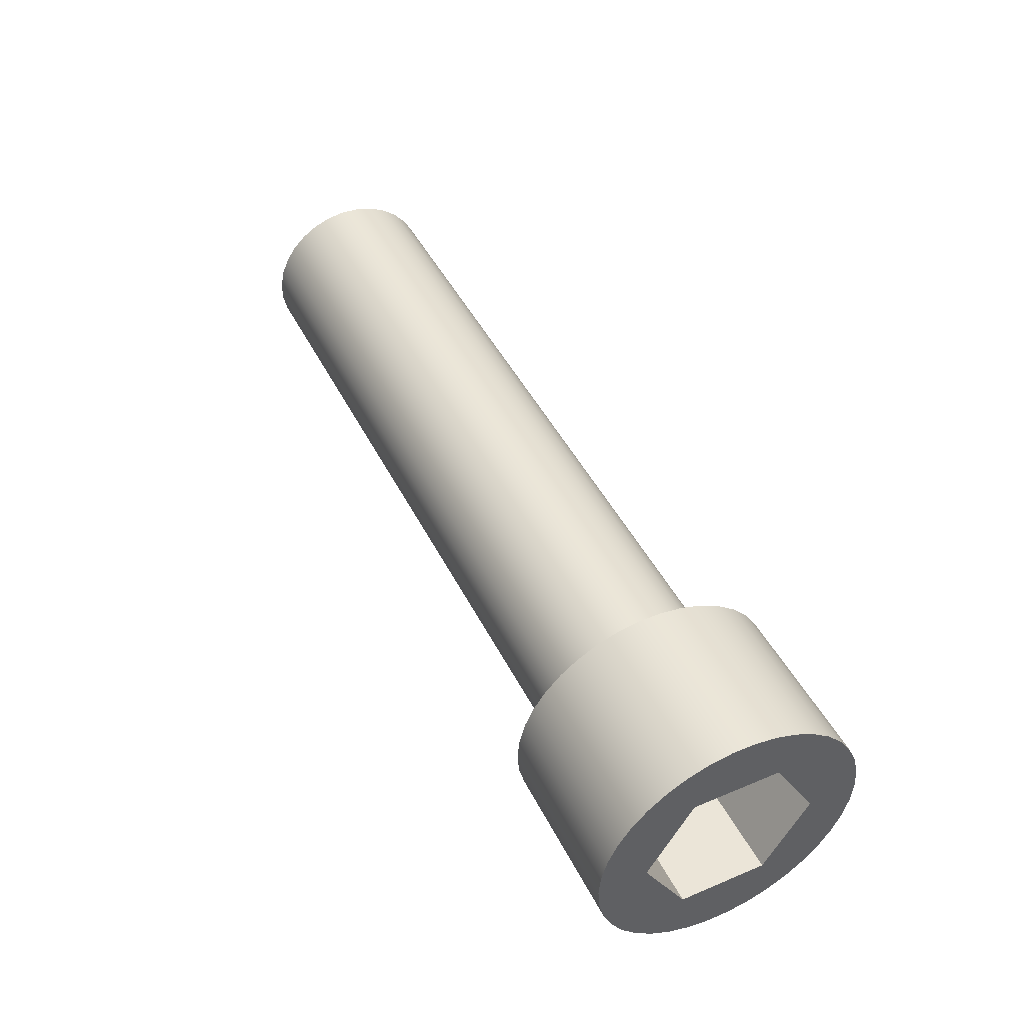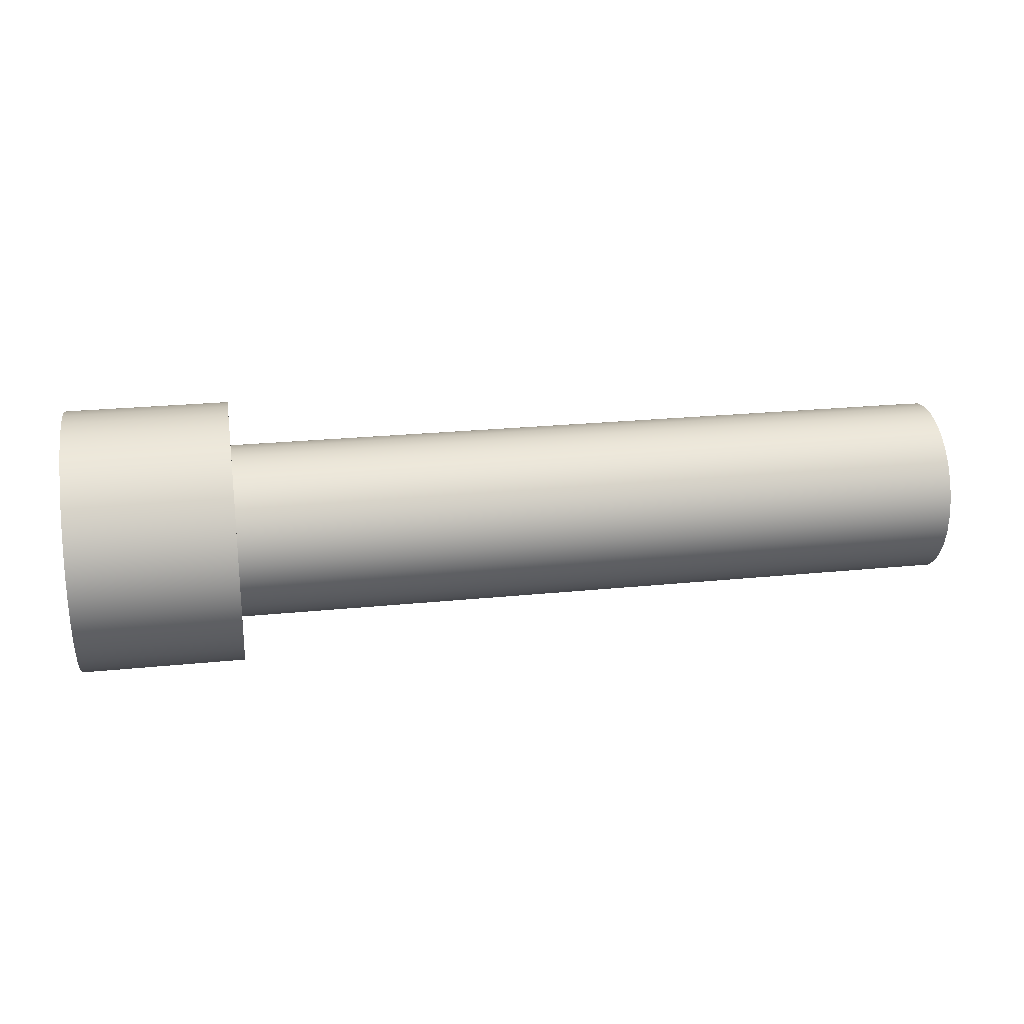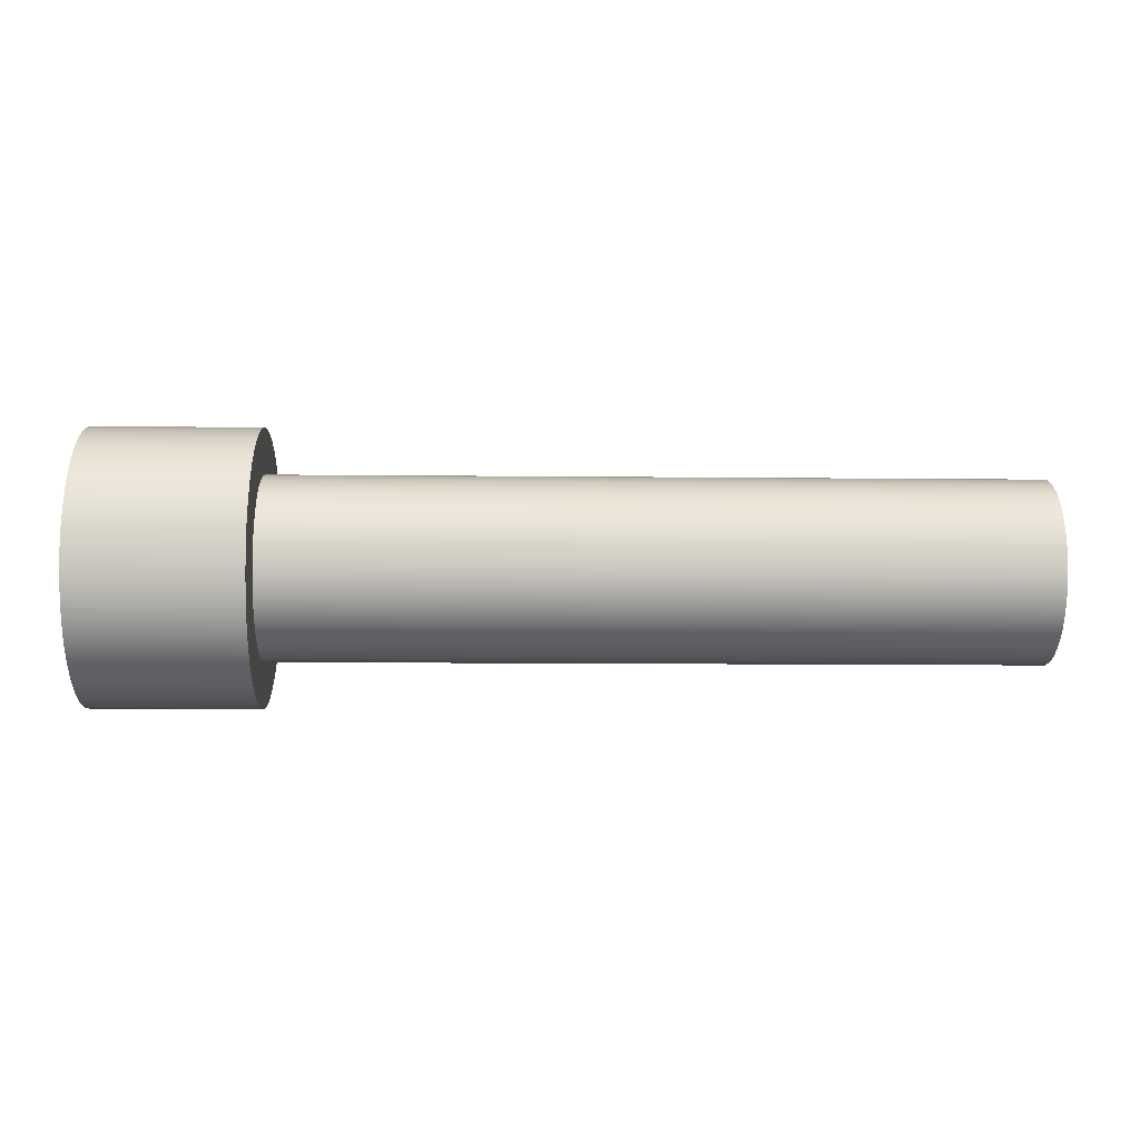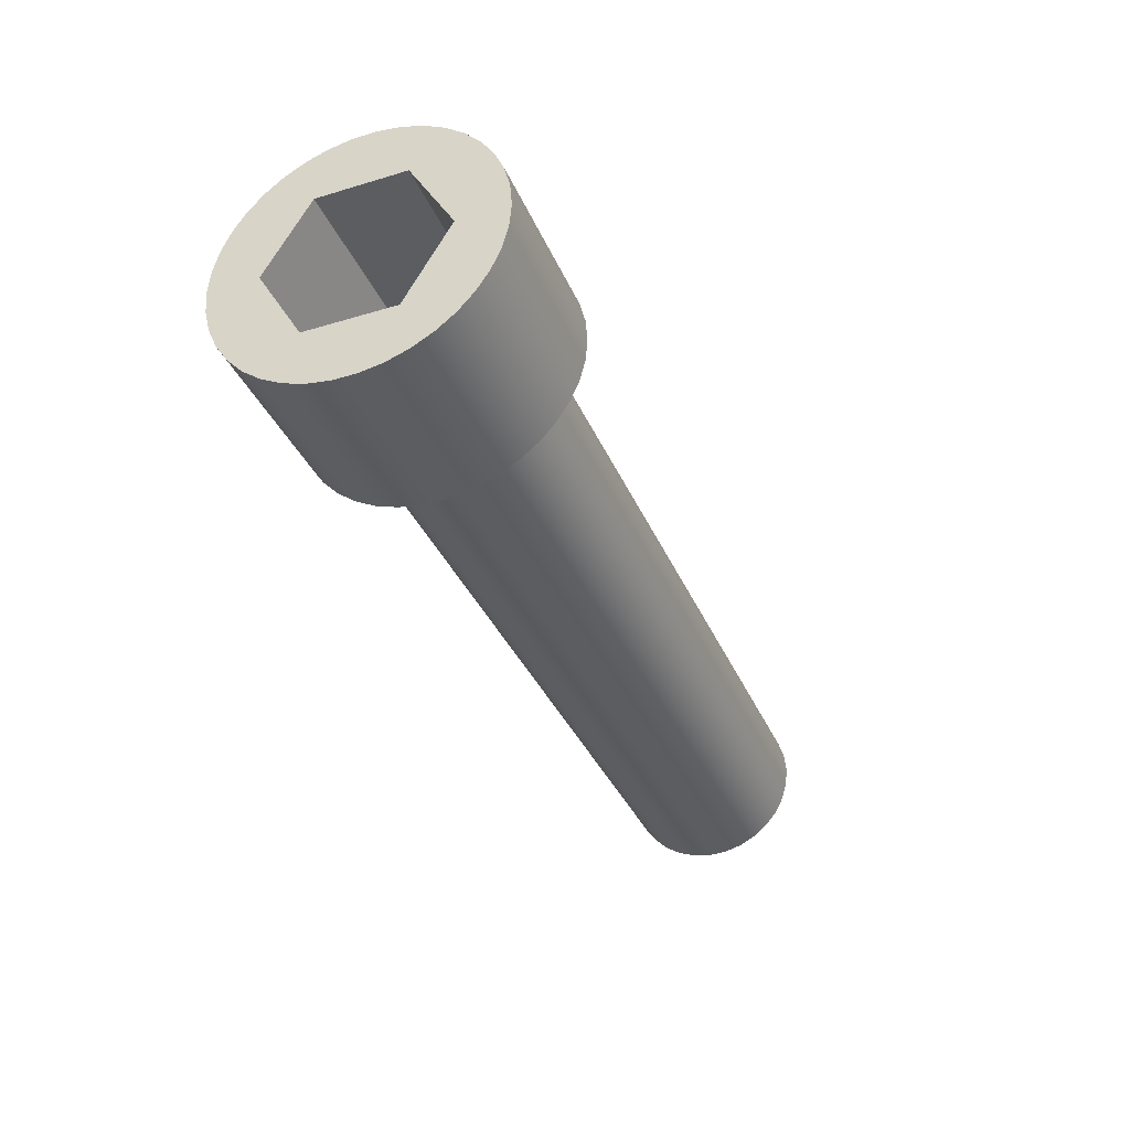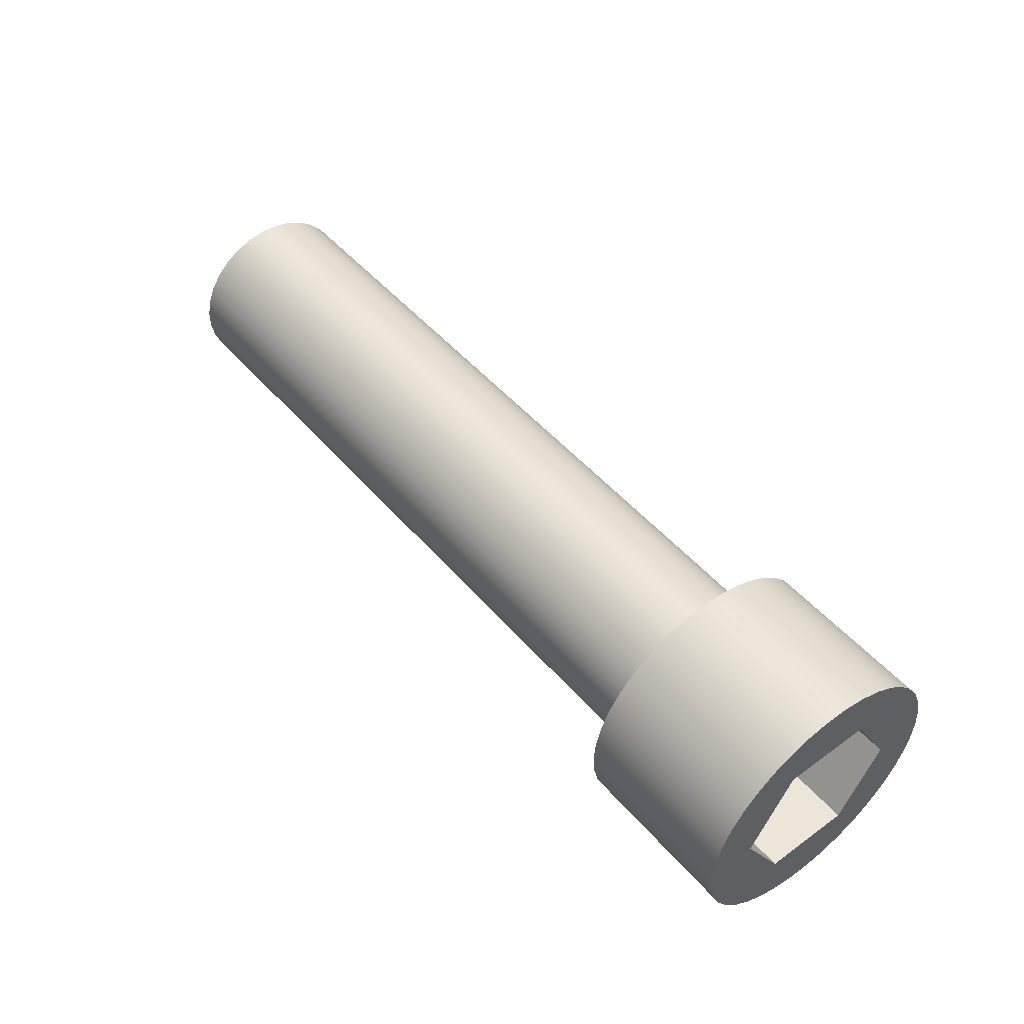
<metadata>
{"format":"obj","ext":"obj","renderer":"f3d","projection":"perspective","resolution":1024,"background":"white","views":[{"elev":46.0,"azim":-115.7,"up":"+Y"},{"elev":23.9,"azim":-9.6,"up":"+Y"},{"elev":-12.2,"azim":-1.4,"up":"+Z"},{"elev":-36.1,"azim":-68.6,"up":"+Y"},{"elev":49.0,"azim":-128.8,"up":"+Y"}]}
</metadata>
<code>
v -0.1 -2.58e-16 -0.575
v -0.1 -0.498 -0.2875
v -0.1 -0.498 0.2875
v -0.1 -2.58e-16 0.575
v -0.1 0.498 0.2875
v -0.1 0.498 -0.2875
v 5 -7.348e-17 0.6
v 5 -0.1208 0.5877
v 5 -0.2366 0.5514
v 5 -0.3428 0.4925
v 5 -0.4349 0.4134
v 5 -0.5092 0.3174
v 5 -0.5627 0.2084
v 5 -0.5931 0.09086
v 5 -0.5992 -0.03039
v 5 -0.5808 -0.1504
v 5 -0.5387 -0.2642
v 5 -0.4745 -0.3673
v 5 -0.3908 -0.4553
v 5 -0.2912 -0.5246
v 5 -0.1796 -0.5725
v 5 -0.0607 -0.5969
v 5 0.0607 -0.5969
v 5 0.1796 -0.5725
v 5 0.2912 -0.5246
v 5 0.3908 -0.4553
v 5 0.4745 -0.3673
v 5 0.5387 -0.2642
v 5 0.5808 -0.1504
v 5 0.5992 -0.03039
v 5 0.5931 0.09086
v 5 0.5627 0.2084
v 5 0.5092 0.3174
v 5 0.4349 0.4134
v 5 0.3428 0.4925
v 5 0.2366 0.5514
v 5 0.1208 0.5877
v -1.1 -2.58e-16 -0.575
v -1.1 -0.498 -0.2875
v -0.1 -0.498 -0.2875
v -0.1 -2.58e-16 -0.575
v -1.1 0.498 -0.2875
v -1.1 -2.58e-16 -0.575
v -0.1 -2.58e-16 -0.575
v -0.1 0.498 -0.2875
v -1.1 -2.58e-16 0.575
v -1.1 0.498 0.2875
v -0.1 0.498 0.2875
v -0.1 -2.58e-16 0.575
v -1.1 0.498 0.2875
v -1.1 0.498 -0.2875
v -0.1 0.498 -0.2875
v -0.1 0.498 0.2875
v -1.1 -0.498 0.2875
v -1.1 -0.498 -0.2875
v -1.1 -2.58e-16 -0.575
v -1.1 0.498 -0.2875
v -1.1 0.498 0.2875
v -1.1 -2.58e-16 0.575
v -1.1 -1.102e-16 -0.9
v -1.1 -0.1481 -0.8877
v -1.1 -0.2922 -0.8512
v -1.1 -0.4284 -0.7915
v -1.1 -0.5528 -0.7102
v -1.1 -0.6622 -0.6096
v -1.1 -0.7534 -0.4923
v -1.1 -0.8242 -0.3615
v -1.1 -0.8725 -0.2209
v -1.1 -0.8969 -0.07432
v -1.1 -0.8969 0.07432
v -1.1 -0.8725 0.2209
v -1.1 -0.8242 0.3615
v -1.1 -0.7534 0.4923
v -1.1 -0.6622 0.6096
v -1.1 -0.5528 0.7102
v -1.1 -0.4284 0.7915
v -1.1 -0.2922 0.8512
v -1.1 -0.1481 0.8877
v -1.1 0 0.9
v -1.1 0.1481 0.8877
v -1.1 0.2922 0.8512
v -1.1 0.4284 0.7915
v -1.1 0.5528 0.7102
v -1.1 0.6622 0.6096
v -1.1 0.7534 0.4923
v -1.1 0.8242 0.3615
v -1.1 0.8725 0.2209
v -1.1 0.8969 0.07432
v -1.1 0.8969 -0.07432
v -1.1 0.8725 -0.2209
v -1.1 0.8242 -0.3615
v -1.1 0.7534 -0.4923
v -1.1 0.6622 -0.6096
v -1.1 0.5528 -0.7102
v -1.1 0.4284 -0.7915
v -1.1 0.2922 -0.8512
v -1.1 0.1481 -0.8877
v -1.1 -0.498 -0.2875
v -1.1 -0.498 0.2875
v -0.1 -0.498 0.2875
v -0.1 -0.498 -0.2875
v 0 -1.102e-16 -0.9
v 0 0.1481 -0.8877
v 0 0.2922 -0.8512
v 0 0.4284 -0.7915
v 0 0.5528 -0.7102
v 0 0.6622 -0.6096
v 0 0.7534 -0.4923
v 0 0.8242 -0.3615
v 0 0.8725 -0.2209
v 0 0.8969 -0.07432
v 0 0.8969 0.07432
v 0 0.8725 0.2209
v 0 0.8242 0.3615
v 0 0.7534 0.4923
v 0 0.6622 0.6096
v 0 0.5528 0.7102
v 0 0.4284 0.7915
v 0 0.2922 0.8512
v 0 0.1481 0.8877
v 0 0 0.9
v 0 -0.1481 0.8877
v 0 -0.2922 0.8512
v 0 -0.4284 0.7915
v 0 -0.5528 0.7102
v 0 -0.6622 0.6096
v 0 -0.7534 0.4923
v 0 -0.8242 0.3615
v 0 -0.8725 0.2209
v 0 -0.8969 0.07432
v 0 -0.8969 -0.07432
v 0 -0.8725 -0.2209
v 0 -0.8242 -0.3615
v 0 -0.7534 -0.4923
v 0 -0.6622 -0.6096
v 0 -0.5528 -0.7102
v 0 -0.4284 -0.7915
v 0 -0.2922 -0.8512
v 0 -0.1481 -0.8877
v 0 -7.348e-17 0.6
v 0 0.1208 0.5877
v 0 0.2366 0.5514
v 0 0.3428 0.4925
v 0 0.4349 0.4134
v 0 0.5092 0.3174
v 0 0.5627 0.2084
v 0 0.5931 0.09086
v 0 0.5992 -0.03039
v 0 0.5808 -0.1504
v 0 0.5387 -0.2642
v 0 0.4745 -0.3673
v 0 0.3908 -0.4553
v 0 0.2912 -0.5246
v 0 0.1796 -0.5725
v 0 0.0607 -0.5969
v 0 -0.0607 -0.5969
v 0 -0.1796 -0.5725
v 0 -0.2912 -0.5246
v 0 -0.3908 -0.4553
v 0 -0.4745 -0.3673
v 0 -0.5387 -0.2642
v 0 -0.5808 -0.1504
v 0 -0.5992 -0.03039
v 0 -0.5931 0.09086
v 0 -0.5627 0.2084
v 0 -0.5092 0.3174
v 0 -0.4349 0.4134
v 0 -0.3428 0.4925
v 0 -0.2366 0.5514
v 0 -0.1208 0.5877
v -1.1 -0.498 0.2875
v -1.1 -2.58e-16 0.575
v -0.1 -2.58e-16 0.575
v -0.1 -0.498 0.2875
v -1.1 -1.102e-16 -0.9
v -1.1 0.1481 -0.8877
v -1.1 0.2922 -0.8512
v -1.1 0.4284 -0.7915
v -1.1 0.5528 -0.7102
v -1.1 0.6622 -0.6096
v -1.1 0.7534 -0.4923
v -1.1 0.8242 -0.3615
v -1.1 0.8725 -0.2209
v -1.1 0.8969 -0.07432
v -1.1 0.8969 0.07432
v -1.1 0.8725 0.2209
v -1.1 0.8242 0.3615
v -1.1 0.7534 0.4923
v -1.1 0.6622 0.6096
v -1.1 0.5528 0.7102
v -1.1 0.4284 0.7915
v -1.1 0.2922 0.8512
v -1.1 0.1481 0.8877
v -1.1 0 0.9
v -1.1 -0.1481 0.8877
v -1.1 -0.2922 0.8512
v -1.1 -0.4284 0.7915
v -1.1 -0.5528 0.7102
v -1.1 -0.6622 0.6096
v -1.1 -0.7534 0.4923
v -1.1 -0.8242 0.3615
v -1.1 -0.8725 0.2209
v -1.1 -0.8969 0.07432
v -1.1 -0.8969 -0.07432
v -1.1 -0.8725 -0.2209
v -1.1 -0.8242 -0.3615
v -1.1 -0.7534 -0.4923
v -1.1 -0.6622 -0.6096
v -1.1 -0.5528 -0.7102
v -1.1 -0.4284 -0.7915
v -1.1 -0.2922 -0.8512
v -1.1 -0.1481 -0.8877
v 0 -1.102e-16 -0.9
v 0 -0.1481 -0.8877
v 0 -0.2922 -0.8512
v 0 -0.4284 -0.7915
v 0 -0.5528 -0.7102
v 0 -0.6622 -0.6096
v 0 -0.7534 -0.4923
v 0 -0.8242 -0.3615
v 0 -0.8725 -0.2209
v 0 -0.8969 -0.07432
v 0 -0.8969 0.07432
v 0 -0.8725 0.2209
v 0 -0.8242 0.3615
v 0 -0.7534 0.4923
v 0 -0.6622 0.6096
v 0 -0.5528 0.7102
v 0 -0.4284 0.7915
v 0 -0.2922 0.8512
v 0 -0.1481 0.8877
v 0 0 0.9
v 0 0.1481 0.8877
v 0 0.2922 0.8512
v 0 0.4284 0.7915
v 0 0.5528 0.7102
v 0 0.6622 0.6096
v 0 0.7534 0.4923
v 0 0.8242 0.3615
v 0 0.8725 0.2209
v 0 0.8969 0.07432
v 0 0.8969 -0.07432
v 0 0.8725 -0.2209
v 0 0.8242 -0.3615
v 0 0.7534 -0.4923
v 0 0.6622 -0.6096
v 0 0.5528 -0.7102
v 0 0.4284 -0.7915
v 0 0.2922 -0.8512
v 0 0.1481 -0.8877
v 0 -1.102e-16 -0.9
v -1.1 -1.102e-16 -0.9
v 5 -7.348e-17 0.6
v 5 0.1208 0.5877
v 5 0.2366 0.5514
v 5 0.3428 0.4925
v 5 0.4349 0.4134
v 5 0.5092 0.3174
v 5 0.5627 0.2084
v 5 0.5931 0.09086
v 5 0.5992 -0.03039
v 5 0.5808 -0.1504
v 5 0.5387 -0.2642
v 5 0.4745 -0.3673
v 5 0.3908 -0.4553
v 5 0.2912 -0.5246
v 5 0.1796 -0.5725
v 5 0.0607 -0.5969
v 5 -0.0607 -0.5969
v 5 -0.1796 -0.5725
v 5 -0.2912 -0.5246
v 5 -0.3908 -0.4553
v 5 -0.4745 -0.3673
v 5 -0.5387 -0.2642
v 5 -0.5808 -0.1504
v 5 -0.5992 -0.03039
v 5 -0.5931 0.09086
v 5 -0.5627 0.2084
v 5 -0.5092 0.3174
v 5 -0.4349 0.4134
v 5 -0.3428 0.4925
v 5 -0.2366 0.5514
v 5 -0.1208 0.5877
v 0 -7.348e-17 0.6
v 0 -0.1208 0.5877
v 0 -0.2366 0.5514
v 0 -0.3428 0.4925
v 0 -0.4349 0.4134
v 0 -0.5092 0.3174
v 0 -0.5627 0.2084
v 0 -0.5931 0.09086
v 0 -0.5992 -0.03039
v 0 -0.5808 -0.1504
v 0 -0.5387 -0.2642
v 0 -0.4745 -0.3673
v 0 -0.3908 -0.4553
v 0 -0.2912 -0.5246
v 0 -0.1796 -0.5725
v 0 -0.0607 -0.5969
v 0 0.0607 -0.5969
v 0 0.1796 -0.5725
v 0 0.2912 -0.5246
v 0 0.3908 -0.4553
v 0 0.4745 -0.3673
v 0 0.5387 -0.2642
v 0 0.5808 -0.1504
v 0 0.5992 -0.03039
v 0 0.5931 0.09086
v 0 0.5627 0.2084
v 0 0.5092 0.3174
v 0 0.4349 0.4134
v 0 0.3428 0.4925
v 0 0.2366 0.5514
v 0 0.1208 0.5877
v 0 -7.348e-17 0.6
v 5 -7.348e-17 0.6
f 2 3 1
f 1 3 4
f 1 4 6
f 6 4 5
f 8 22 7
f 7 22 23
f 7 23 37
f 37 23 24
f 37 24 36
f 36 24 25
f 36 25 35
f 35 25 26
f 35 26 34
f 34 26 27
f 34 27 33
f 33 27 28
f 33 28 32
f 32 28 29
f 32 29 31
f 31 29 30
f 22 8 21
f 21 8 9
f 21 9 20
f 20 9 10
f 20 10 19
f 19 10 11
f 19 11 18
f 18 11 12
f 18 12 17
f 17 12 13
f 17 13 16
f 16 13 14
f 16 14 15
f 38 39 41
f 41 39 40
f 42 43 45
f 45 43 44
f 46 47 49
f 49 47 48
f 50 51 53
f 53 51 52
f 55 70 54
f 54 70 71
f 54 71 72
f 56 63 55
f 55 63 64
f 55 64 65
f 57 95 56
f 56 95 96
f 56 96 97
f 58 89 57
f 57 89 90
f 57 90 91
f 59 82 58
f 58 82 83
f 58 83 84
f 54 76 59
f 59 76 77
f 59 77 78
f 97 60 56
f 56 60 61
f 56 61 62
f 62 63 56
f 65 66 55
f 55 66 67
f 55 67 68
f 68 69 55
f 55 69 70
f 72 73 54
f 54 73 74
f 54 74 75
f 75 76 54
f 78 79 59
f 59 79 80
f 59 80 81
f 81 82 59
f 84 85 58
f 58 85 86
f 58 86 87
f 87 88 58
f 58 88 89
f 91 92 57
f 57 92 93
f 57 93 94
f 94 95 57
f 98 99 101
f 101 99 100
f 103 155 102
f 102 155 156
f 102 156 139
f 139 156 157
f 139 157 138
f 138 157 158
f 138 158 137
f 137 158 136
f 136 158 159
f 136 159 135
f 135 159 160
f 135 160 134
f 134 160 161
f 134 161 133
f 133 161 162
f 133 162 132
f 132 162 131
f 131 162 163
f 131 163 130
f 130 163 164
f 130 164 129
f 129 164 165
f 129 165 128
f 128 165 166
f 128 166 127
f 127 166 167
f 127 167 126
f 126 167 125
f 125 167 168
f 125 168 124
f 124 168 169
f 124 169 123
f 123 169 170
f 123 170 122
f 122 170 140
f 122 140 121
f 121 140 120
f 120 140 141
f 120 141 119
f 119 141 142
f 119 142 118
f 118 142 143
f 118 143 117
f 117 143 144
f 117 144 116
f 116 144 115
f 115 144 145
f 115 145 114
f 114 145 146
f 114 146 113
f 113 146 147
f 113 147 112
f 112 147 148
f 112 148 111
f 111 148 149
f 111 149 110
f 110 149 109
f 109 149 150
f 109 150 108
f 108 150 151
f 108 151 107
f 107 151 152
f 107 152 106
f 106 152 153
f 106 153 105
f 105 153 104
f 104 153 154
f 104 154 103
f 103 154 155
f 171 172 174
f 174 172 173
f 176 250 175
f 175 250 251
f 252 213 212
f 212 213 214
f 212 214 215
f 176 177 250
f 250 177 249
f 249 177 178
f 249 178 248
f 248 178 179
f 248 179 247
f 247 179 180
f 247 180 246
f 246 180 181
f 246 181 245
f 245 181 182
f 245 182 244
f 244 182 183
f 244 183 243
f 243 183 184
f 243 184 242
f 242 184 185
f 242 185 241
f 241 185 186
f 241 186 240
f 240 186 187
f 240 187 239
f 239 187 188
f 239 188 238
f 238 188 189
f 238 189 237
f 237 189 190
f 237 190 236
f 236 190 191
f 236 191 235
f 235 191 192
f 235 192 234
f 234 192 193
f 234 193 233
f 233 193 194
f 233 194 232
f 232 194 195
f 232 195 231
f 231 195 196
f 231 196 230
f 230 196 197
f 230 197 229
f 229 197 198
f 229 198 228
f 228 198 199
f 228 199 227
f 227 199 200
f 227 200 226
f 226 200 201
f 226 201 225
f 225 201 202
f 225 202 224
f 224 202 203
f 224 203 223
f 223 203 204
f 223 204 222
f 222 204 205
f 222 205 221
f 221 205 206
f 221 206 220
f 220 206 207
f 220 207 219
f 219 207 208
f 219 208 218
f 218 208 209
f 218 209 217
f 217 209 210
f 217 210 216
f 216 210 211
f 216 211 215
f 215 211 212
f 254 314 253
f 253 314 315
f 316 284 283
f 283 284 285
f 283 285 282
f 282 285 286
f 282 286 281
f 281 286 287
f 281 287 280
f 280 287 288
f 280 288 279
f 279 288 289
f 279 289 278
f 278 289 290
f 278 290 277
f 277 290 291
f 277 291 276
f 276 291 292
f 276 292 275
f 275 292 293
f 275 293 274
f 274 293 294
f 274 294 273
f 273 294 295
f 273 295 272
f 272 295 296
f 272 296 271
f 271 296 297
f 271 297 270
f 270 297 298
f 270 298 269
f 269 298 299
f 269 299 268
f 268 299 300
f 268 300 267
f 267 300 301
f 267 301 266
f 266 301 302
f 266 302 265
f 265 302 303
f 265 303 264
f 264 303 304
f 264 304 263
f 263 304 305
f 263 305 262
f 262 305 306
f 262 306 261
f 261 306 307
f 261 307 260
f 260 307 308
f 260 308 259
f 259 308 309
f 259 309 258
f 258 309 310
f 258 310 257
f 257 310 311
f 257 311 256
f 256 311 312
f 256 312 255
f 255 312 313
f 255 313 254
f 254 313 314

</code>
